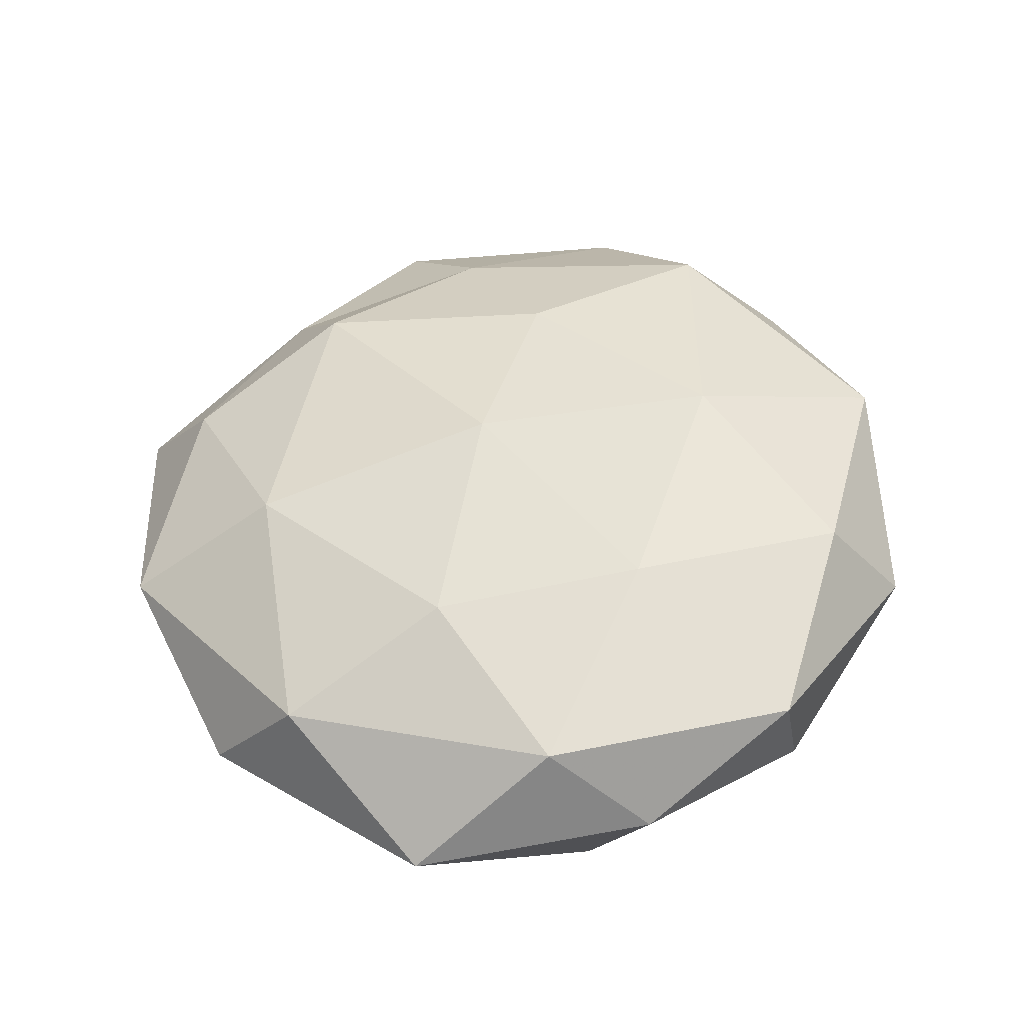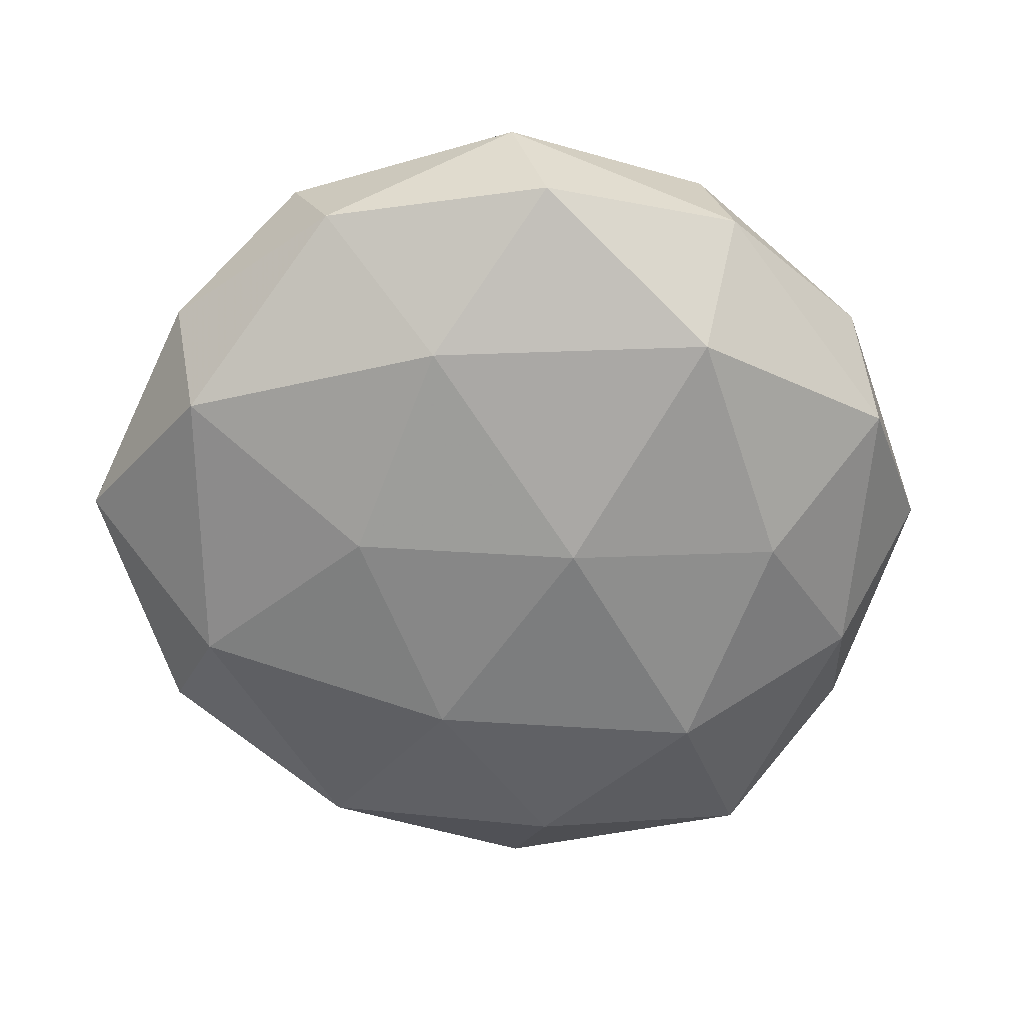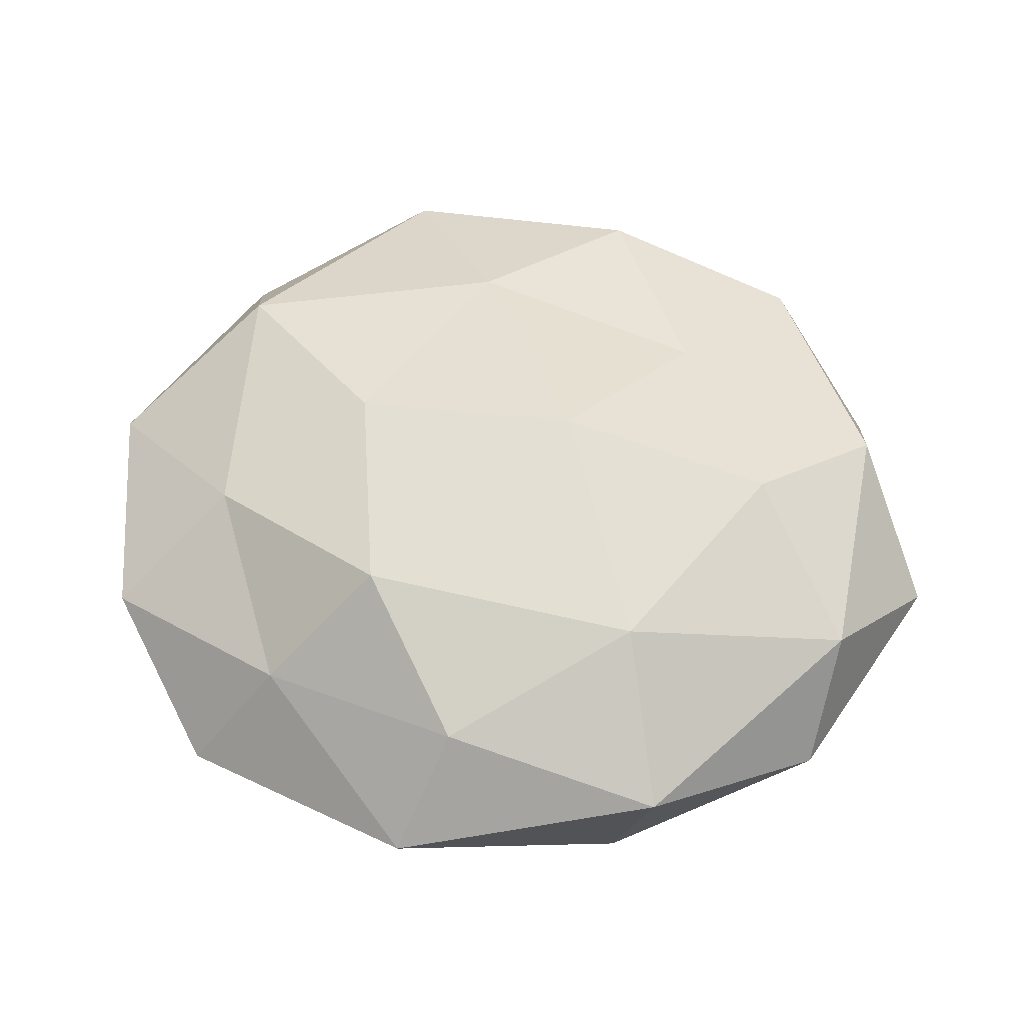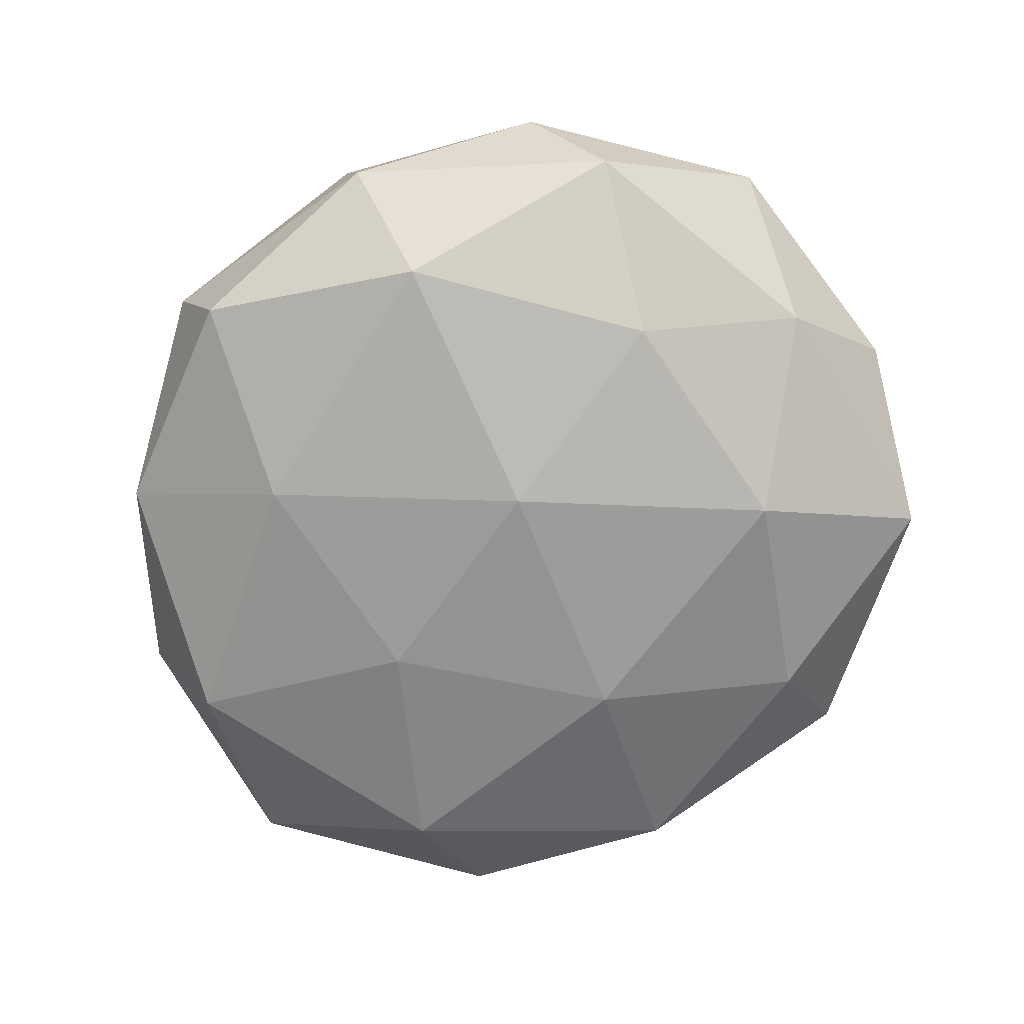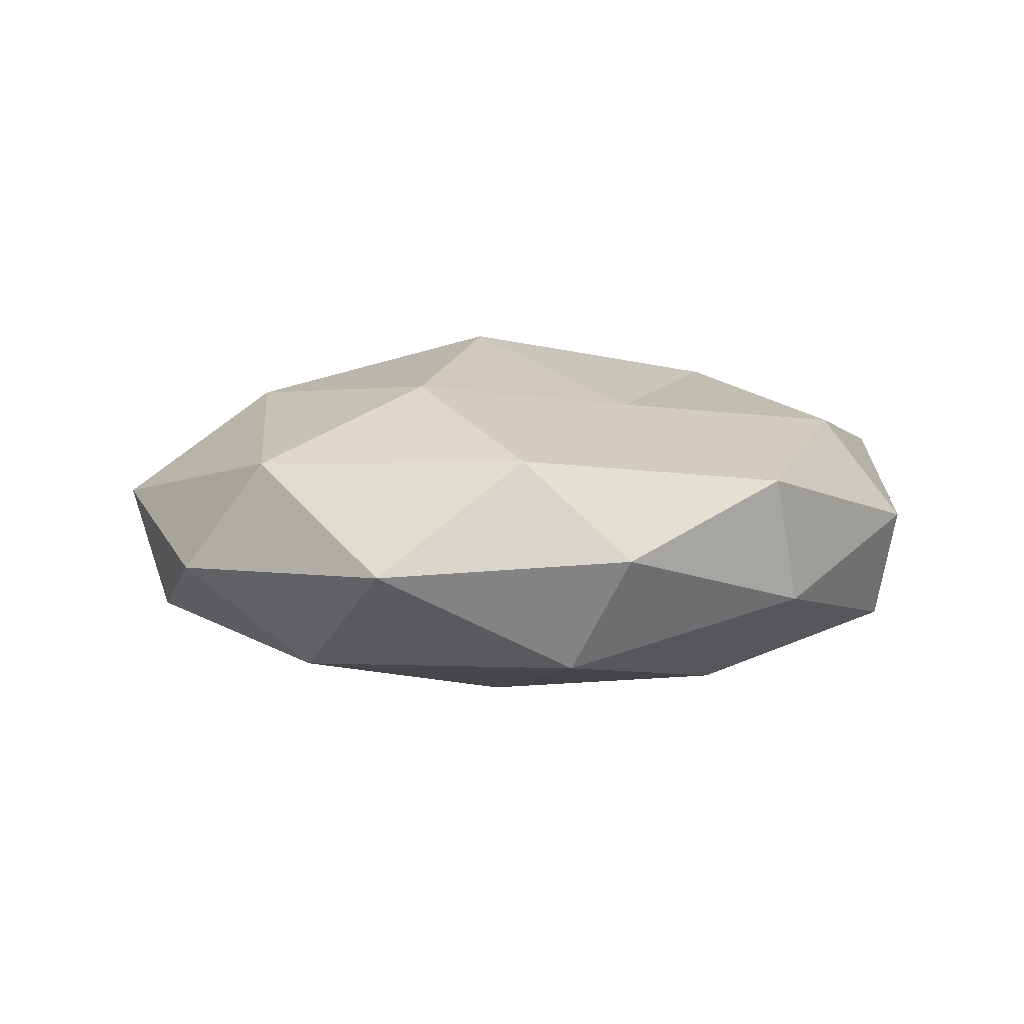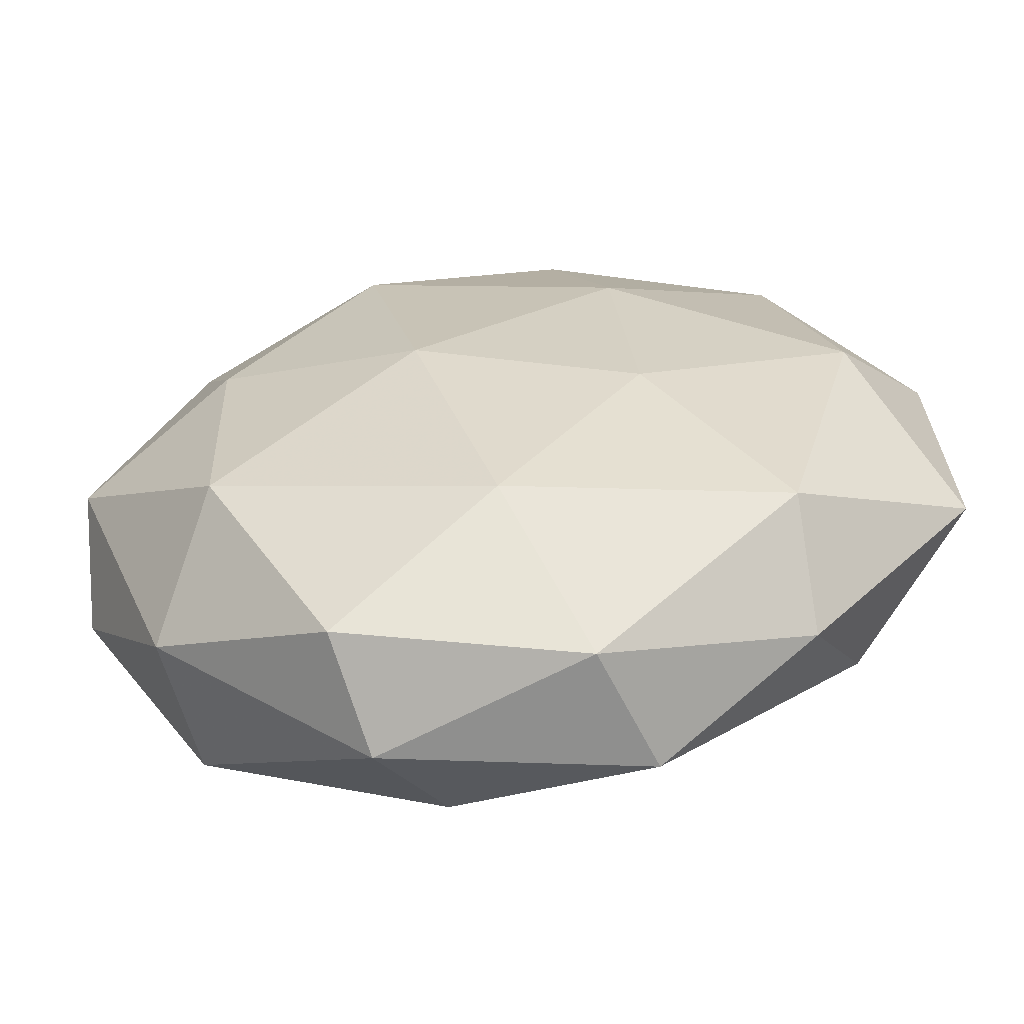
<metadata>
{"format":"obj","ext":"obj","renderer":"f3d","projection":"perspective","resolution":1024,"background":"white","views":[{"elev":46.6,"azim":-57.9,"up":"+Z"},{"elev":-66.0,"azim":16.4,"up":"+Z"},{"elev":52.3,"azim":-148.5,"up":"+Z"},{"elev":-72.7,"azim":72.7,"up":"+Z"},{"elev":3.2,"azim":-54.2,"up":"+Z"},{"elev":-62.0,"azim":-173.2,"up":"+Y"}]}
</metadata>
<code>
v 0.01811 0.05431 -0.007326
v -0.03039 0.02125 0.01867
v 0.03804 -0.03519 0.0118
v 0.01039 0.04562 0.007613
v -0.05578 -0.01903 -0.003285
v 0.008753 -0.04435 0.01497
v -0.04431 0.001605 -0.01608
v -0.03393 -0.008641 0.01946
v 0.01648 -0.01949 0.02163
v -0.008714 0.0006344 0.02656
v 0.04502 -0.001715 0.01693
v -0.05243 0.002252 0.009814
v 0.008904 -0.0006995 -0.02373
v 0.05536 0.01847 0.004106
v 0.01546 -0.05205 0.002121
v 0.01639 0.03172 -0.01983
v 0.0411 -0.03348 -0.00408
v -0.01567 0.01943 -0.02078
v -0.01851 -0.009331 -0.02119
v 0.03456 0.008467 -0.01843
v -0.03484 -0.0327 -0.01514
v 0.01893 0.008999 0.0216
v 0.0333 -0.02278 -0.01897
v 0.01872 -0.04711 -0.01173
v -0.03532 -0.04171 -0.001578
v 0.05317 -0.002363 -0.008884
v 0.03776 0.04343 0.002575
v -0.04069 -0.02958 0.01037
v -0.007901 0.04429 -0.01408
v -0.01645 0.04336 0.0117
v -0.04245 0.03518 0.005233
v -0.05479 0.01314 -0.003591
v -0.03662 0.03456 -0.01073
v 0.03029 0.02758 0.01366
v 0.04078 0.02891 -0.009281
v 0.0536 -0.01276 0.004348
v -0.001099 -0.03192 -0.01968
v -0.01056 -0.05051 -0.007453
v 0.002009 0.03281 0.02122
v -0.01613 -0.051 0.007742
v -0.01265 -0.02609 0.01708
v -0.01537 0.05461 -0.001299
f 3 9 6
f 2 8 10
f 11 9 3
f 12 8 2
f 3 6 15
f 3 15 17
f 18 16 13
f 7 18 19
f 19 18 13
f 13 16 20
f 7 21 5
f 7 19 21
f 9 22 10
f 11 22 9
f 20 23 13
f 17 15 24
f 17 24 23
f 5 21 25
f 17 23 26
f 26 23 20
f 1 4 27
f 5 28 12
f 12 28 8
f 5 25 28
f 1 16 29
f 18 29 16
f 12 2 31
f 31 2 30
f 32 7 5
f 32 5 12
f 32 12 31
f 33 18 7
f 33 29 18
f 32 33 7
f 32 31 33
f 14 34 11
f 11 34 22
f 34 27 4
f 14 27 34
f 35 16 1
f 35 20 16
f 26 35 14
f 26 20 35
f 27 35 1
f 14 35 27
f 36 11 3
f 36 14 11
f 36 3 17
f 36 26 14
f 36 17 26
f 13 37 19
f 21 19 37
f 23 37 13
f 23 24 37
f 24 15 38
f 25 21 38
f 21 37 38
f 38 37 24
f 2 10 39
f 39 10 22
f 30 2 39
f 39 4 30
f 34 4 39
f 22 34 39
f 15 6 40
f 28 25 40
f 15 40 38
f 38 40 25
f 6 9 41
f 41 10 8
f 9 10 41
f 8 28 41
f 41 40 6
f 28 40 41
f 42 4 1
f 29 42 1
f 42 30 4
f 31 30 42
f 33 42 29
f 31 42 33

</code>
